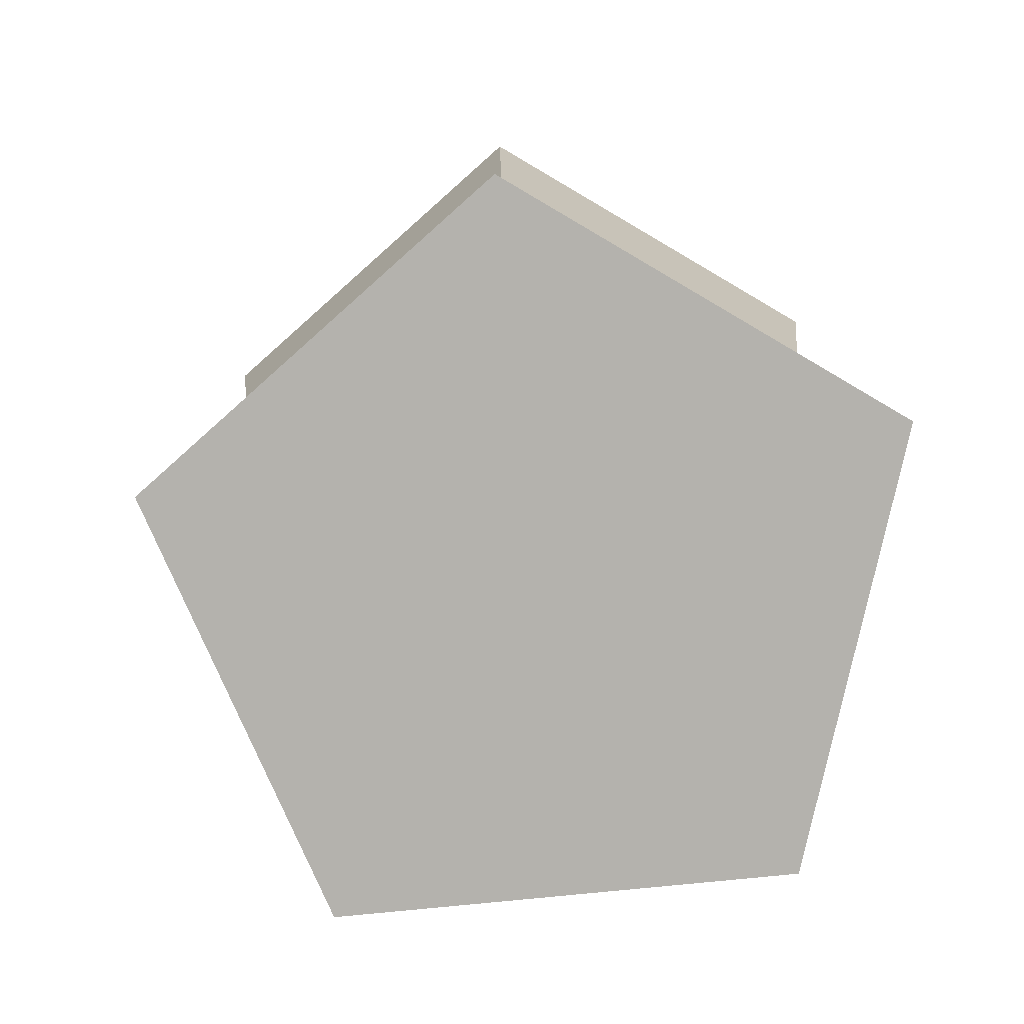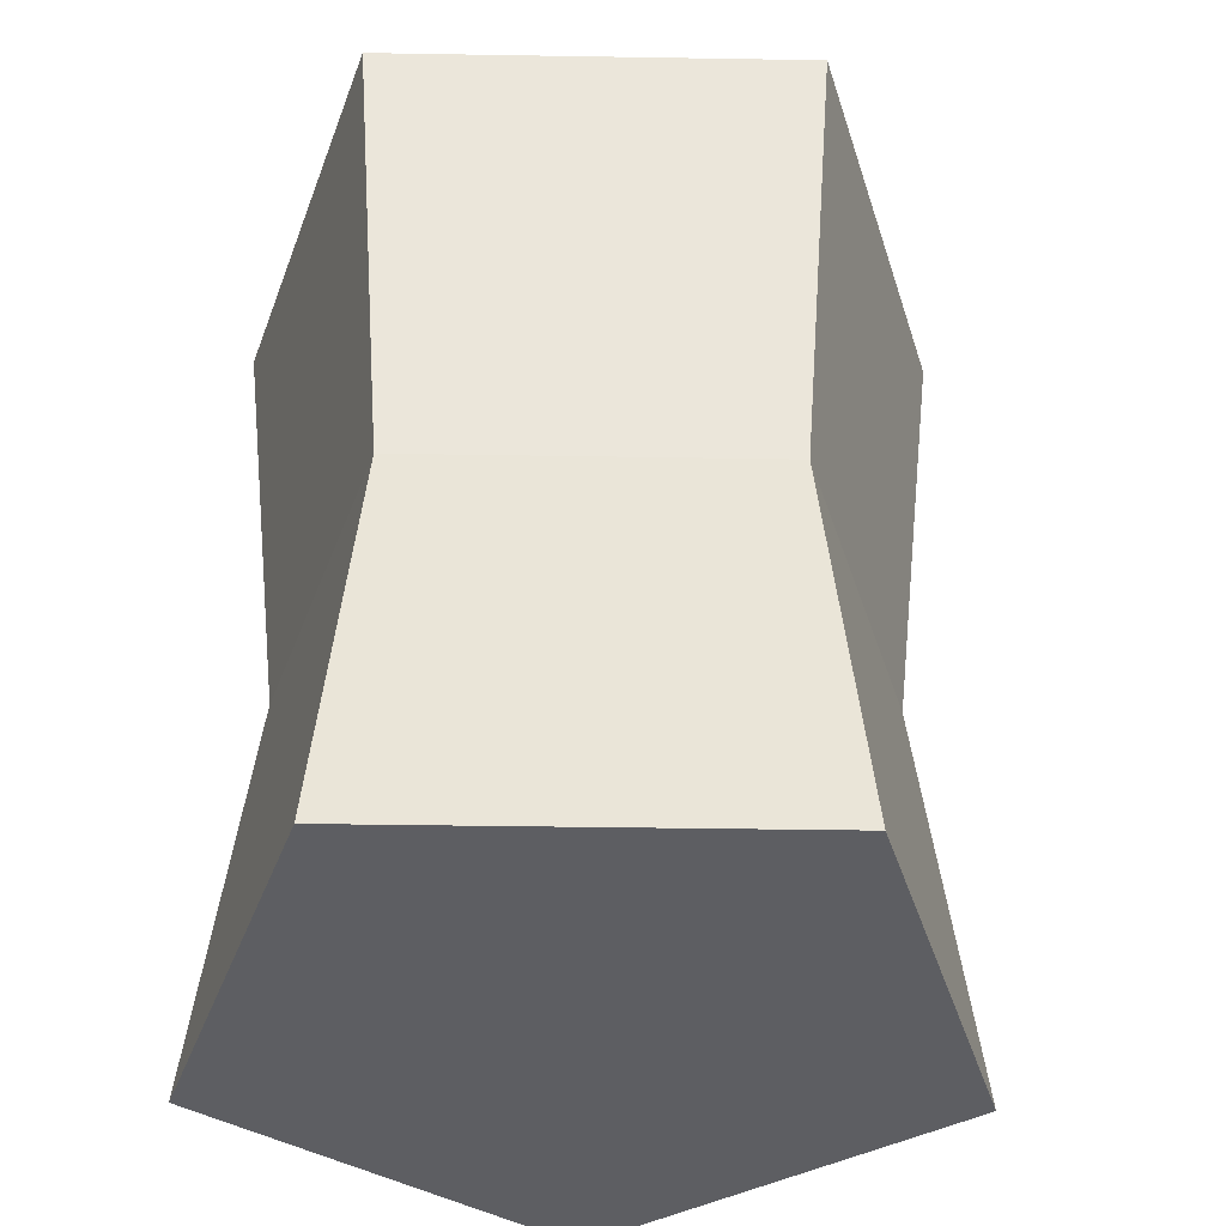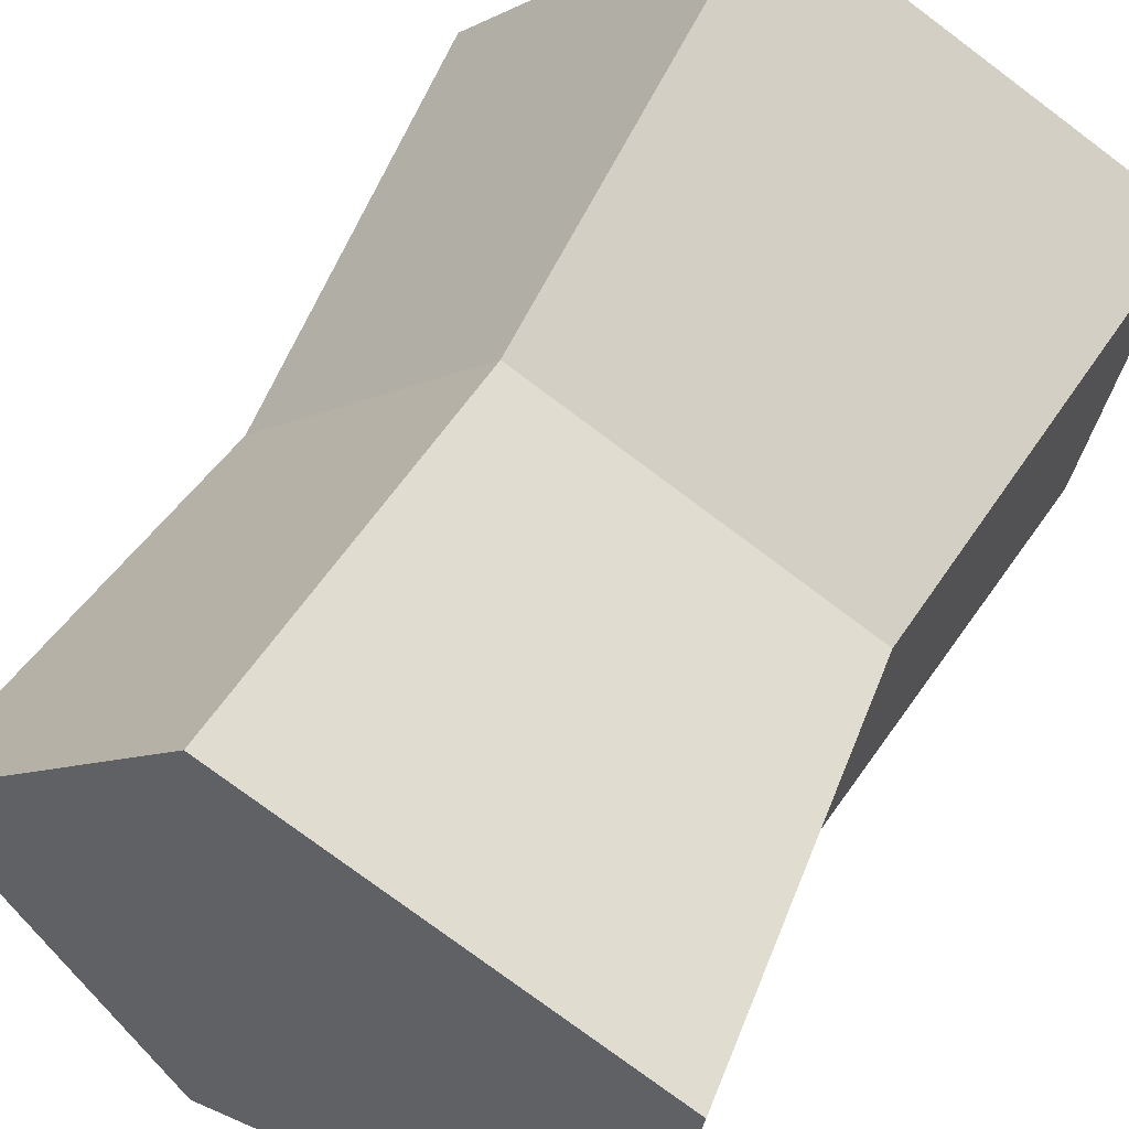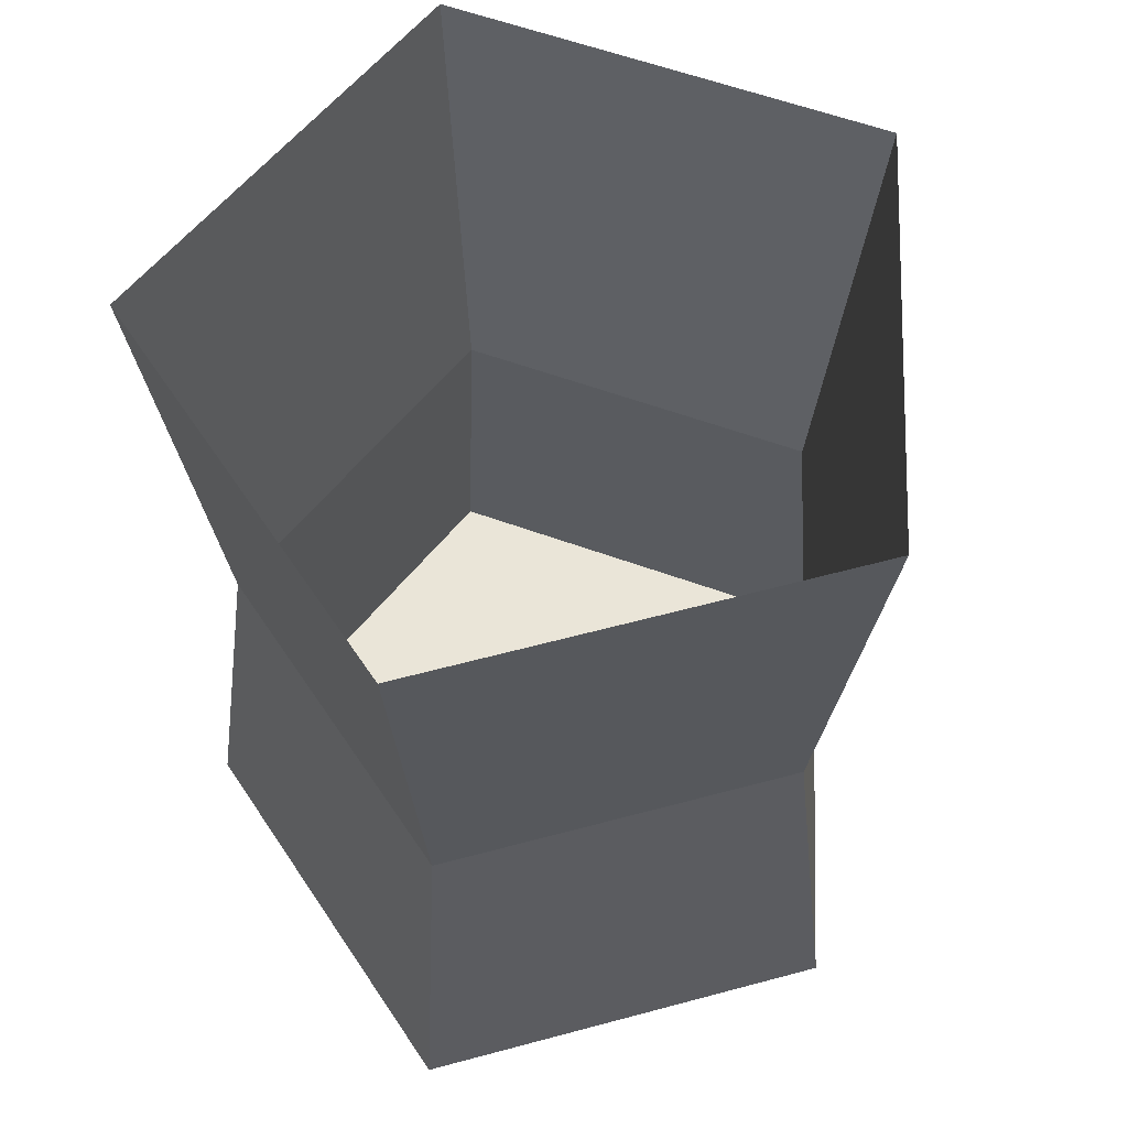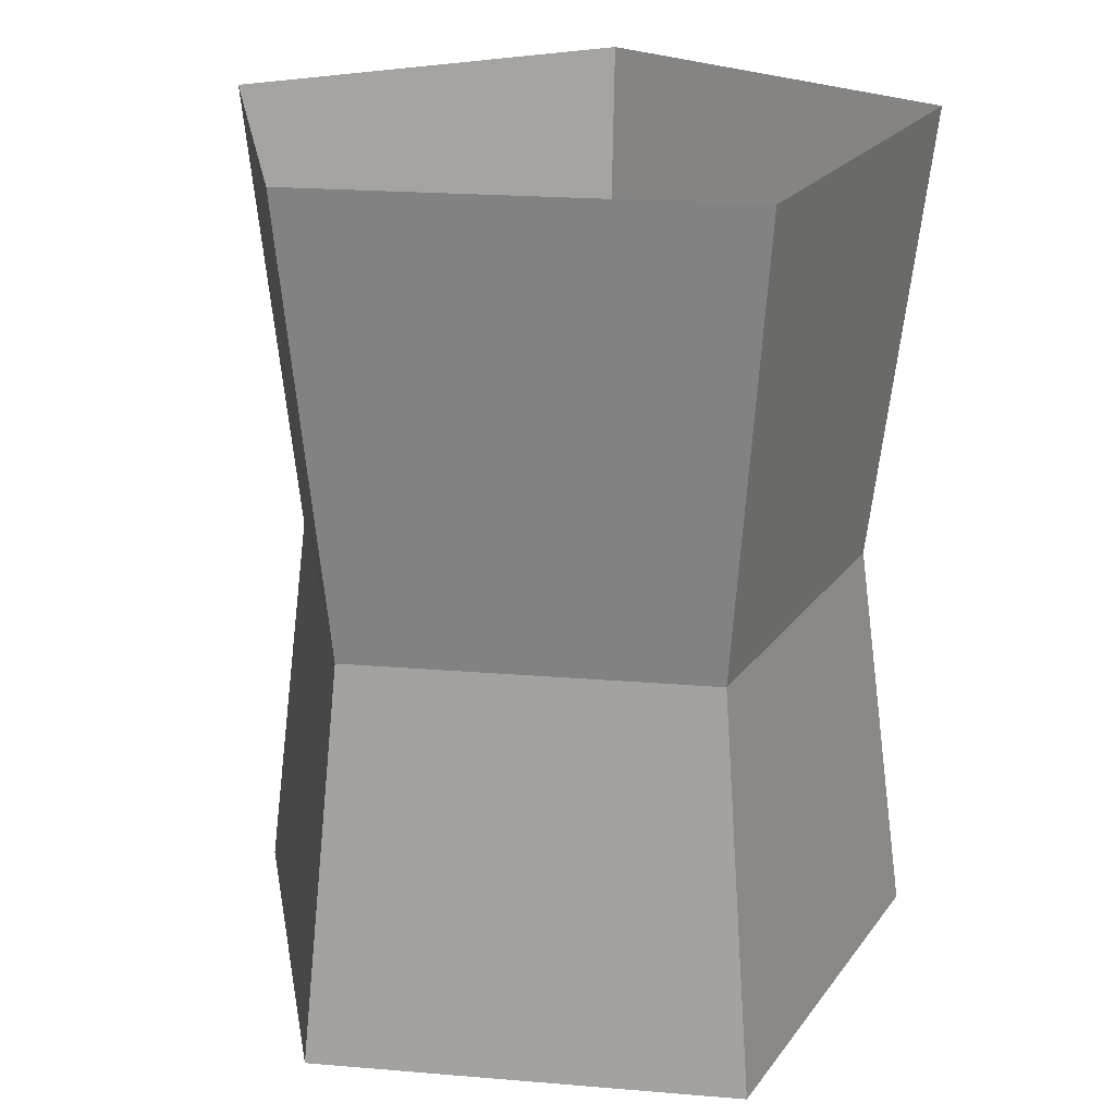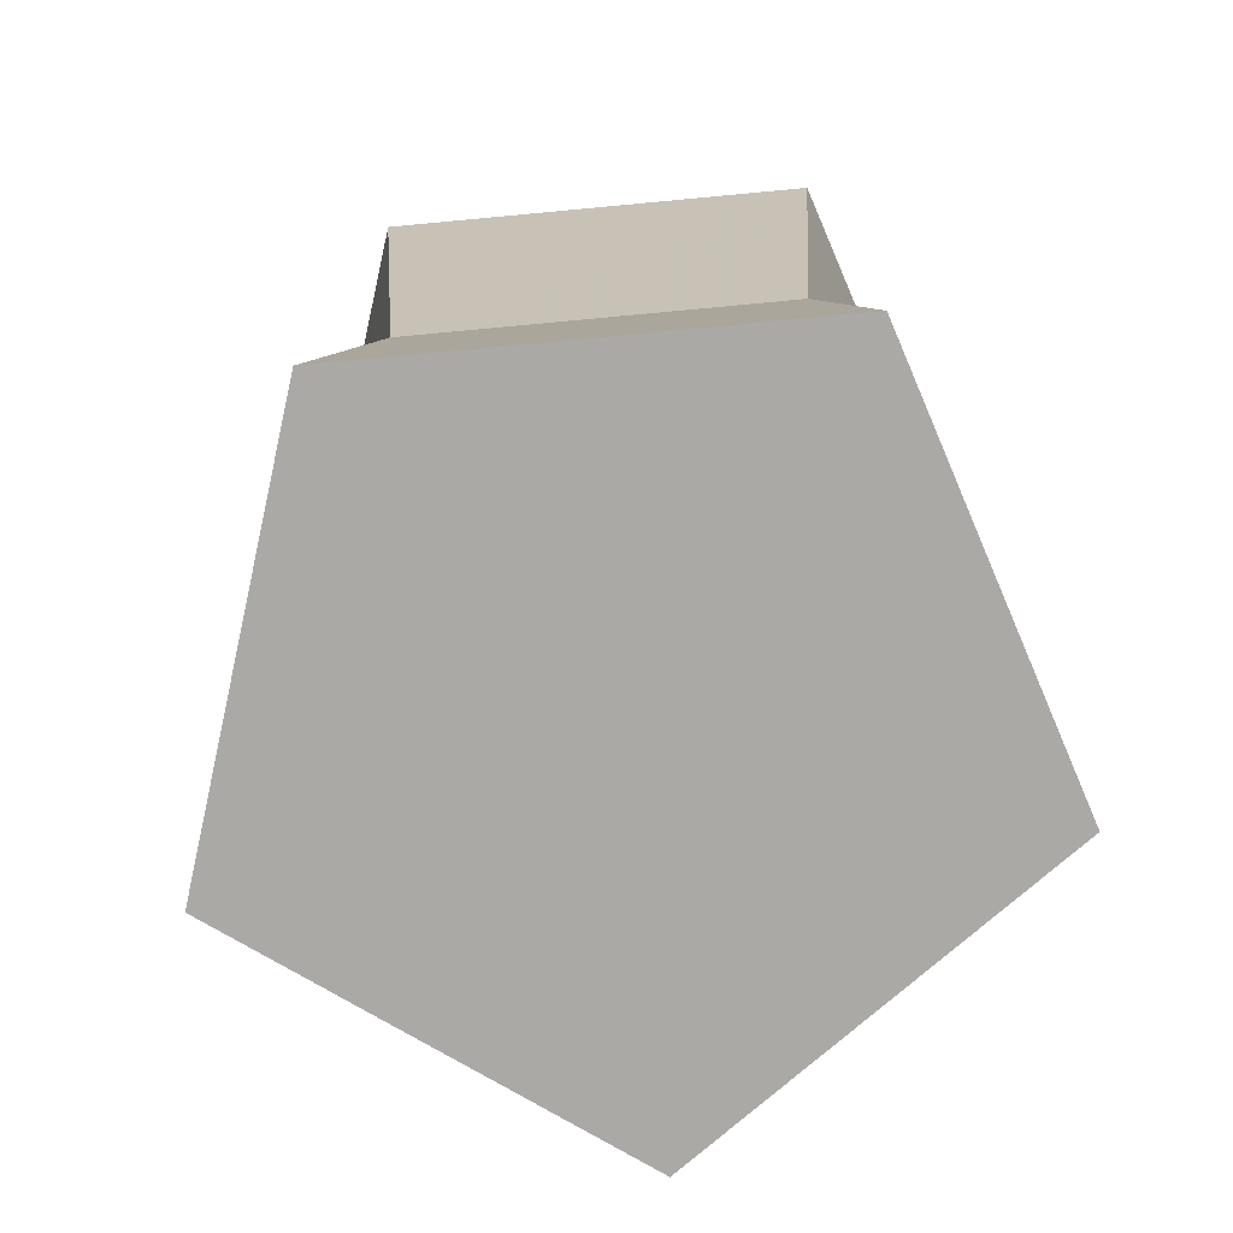
<metadata>
{"format":"obj","ext":"obj","renderer":"f3d","projection":"perspective","resolution":1024,"background":"white","views":[{"elev":-79.5,"azim":66.1,"up":"+Y"},{"elev":-39.4,"azim":-120.7,"up":"+Y"},{"elev":58.1,"azim":28.2,"up":"+Z"},{"elev":59.3,"azim":153.0,"up":"+Y"},{"elev":22.1,"azim":-39.3,"up":"+Y"},{"elev":-75.5,"azim":101.8,"up":"+Y"}]}
</metadata>
<code>
o TreeStumpM.010
v 23.9 -5.617 11.98
v 23.9 -4.96 11.98
v 23.94 -5.617 12.31
v 23.94 -4.96 12.31
v 23.64 -5.617 12.44
v 23.64 -4.96 12.44
v 23.42 -5.617 12.2
v 23.42 -4.96 12.2
v 23.58 -5.617 11.92
v 23.58 -4.96 11.92
v 23.87 -5.308 12.01
v 23.9 -5.308 12.28
v 23.65 -5.308 12.4
v 23.46 -5.308 12.2
v 23.6 -5.308 11.96
f 2 12 11
f 4 13 12
f 6 14 13
f 14 10 15
f 10 11 15
f 3 7 9
f 15 1 9
f 14 9 7
f 13 7 5
f 12 5 3
f 11 3 1
f 2 4 12
f 4 6 13
f 6 8 14
f 14 8 10
f 10 2 11
f 9 1 3
f 3 5 7
f 15 11 1
f 14 15 9
f 13 14 7
f 12 13 5
f 11 12 3

</code>
